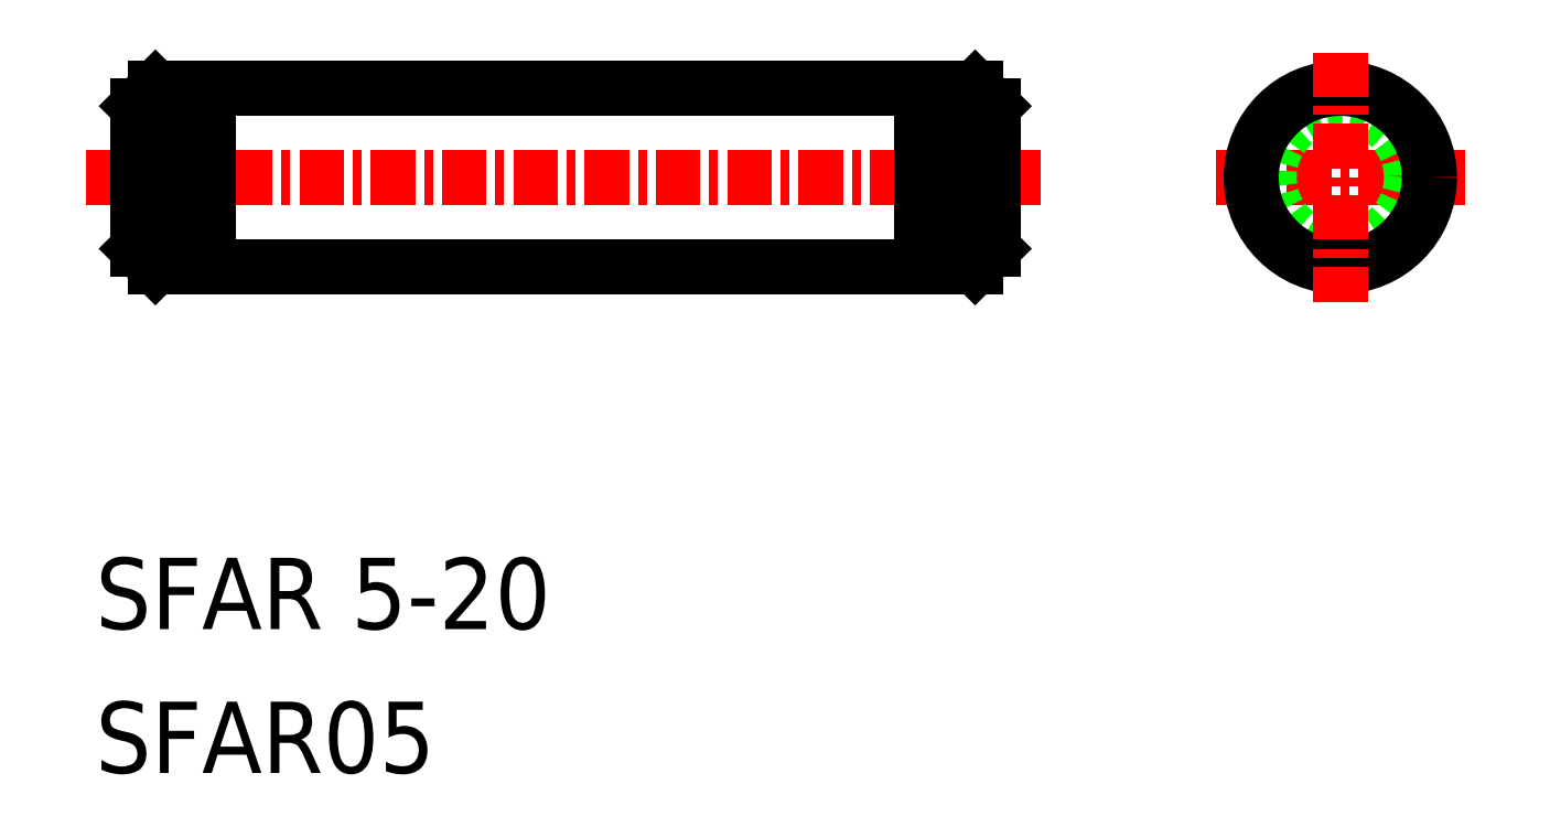
<metadata>
{"format":"dxf","ext":"dxf","renderer":"ezdxf+matplotlib","layout":"modelspace","background":"white","min_lineweight":24,"dpi":150}
</metadata>
<code>
0
SECTION
2
ENTITIES
0
LINE
8
CENTER
10
285.6
20
98.5
30
0
11
312.4
21
98.5
31
0
0
TEXT
8
0
10
285.9
20
81.79
30
0
40
2
1
SFAR05
0
TEXT
8
0
10
285.9
20
85.83
30
0
40
2
1
SFAR 5-20
0
LINE
8
0
10
288.4
20
96.5
30
0
11
289.1
21
96.5
31
0
0
LINE
8
0
10
288.4
20
100.5
30
0
11
289.1
21
100.5
31
0
0
LINE
8
0
10
287.1
20
100.5
30
0
11
287.1
21
96.5
31
0
0
LINE
8
0
10
288.4
20
101
30
0
11
288.4
21
96
31
0
0
LINE
8
0
10
287.6
20
101
30
0
11
287.6
21
96
31
0
0
LINE
8
0
10
287.1
20
96.5
30
0
11
287.6
21
96
31
0
0
LINE
8
0
10
287.6
20
96
30
0
11
288.4
21
96
31
0
0
LINE
8
0
10
287.1
20
100.5
30
0
11
287.6
21
101
31
0
0
LINE
8
0
10
287.6
20
101
30
0
11
288.4
21
101
31
0
0
LINE
8
0
10
289.1
20
101
30
0
11
309.1
21
101
31
0
0
LINE
8
0
10
289.1
20
96
30
0
11
309.1
21
96
31
0
0
LINE
8
0
10
289.1
20
101
30
0
11
289.1
21
96
31
0
0
LINE
8
0
10
311.1
20
100.5
30
0
11
311.1
21
96.5
31
0
0
LINE
8
0
10
309.1
20
101
30
0
11
309.1
21
96
31
0
0
LINE
8
0
10
309.8
20
101
30
0
11
309.8
21
96
31
0
0
LINE
8
0
10
310.6
20
101
30
0
11
310.6
21
96
31
0
0
LINE
8
0
10
309.1
20
96.5
30
0
11
309.8
21
96.5
31
0
0
LINE
8
0
10
310.6
20
96
30
0
11
311.1
21
96.5
31
0
0
LINE
8
0
10
309.8
20
96
30
0
11
310.6
21
96
31
0
0
LINE
8
0
10
309.1
20
100.5
30
0
11
309.8
21
100.5
31
0
0
LINE
8
0
10
311.1
20
98.5
30
0
11
311.1
21
98.5
31
0
0
LINE
8
0
10
311.1
20
99.5
30
0
11
311.1
21
99.5
31
0
0
LINE
8
0
10
310.6
20
101
30
0
11
311.1
21
100.5
31
0
0
LINE
8
0
10
309.8
20
101
30
0
11
310.6
21
101
31
0
0
LINE
8
CENTER
10
317.3
20
98.5
30
0
11
324.3
21
98.5
31
0
0
CIRCLE
8
0
10
320.8
20
98.5
30
0
40
2
0
CIRCLE
8
0
10
320.8
20
98.5
30
0
40
2.5
0
LINE
8
CENTER
10
320.8
20
102
30
0
11
320.8
21
95
31
0
0
ENDSEC
0
EOF

</code>
